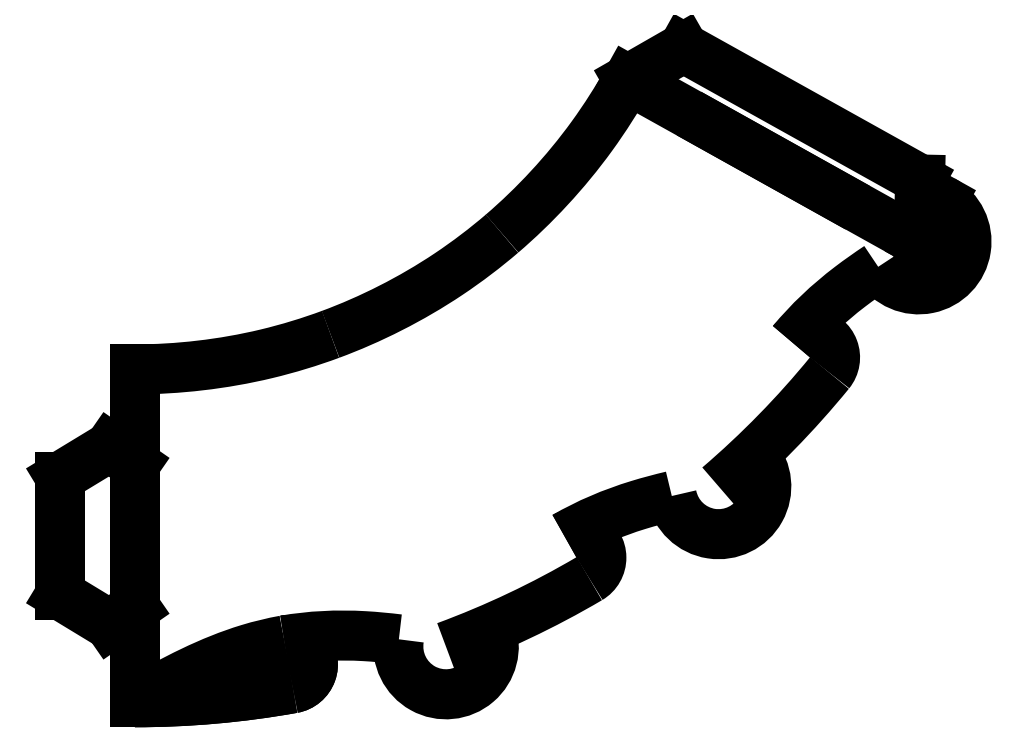
<metadata>
{"format":"dxf","ext":"dxf","renderer":"ezdxf+matplotlib","layout":"modelspace","background":"white","min_lineweight":24,"dpi":150}
</metadata>
<code>
0
SECTION
2
ENTITIES
0
ARC
8
0
10
-8.997e-14
20
96.87
30
0
40
94.01
210
1.132e-18
220
1.147e-33
230
1
50
270
51
280.1
0
ARC
8
0
10
16.11
20
6.835
30
-2.22e-15
40
2.546
210
-1.25e-16
220
8.562e-16
230
1
50
-79.85
51
100.1
0
SPLINE
8
0
70
0
71
3
72
11
73
7
74
0
42
1e-09
43
1e-10
44
1e-10
40
-0.9448
40
-0.9448
40
-0.9448
40
-0.9448
40
-0.2269
40
-0.2269
40
-0.2269
40
-3.158e-09
40
-3.158e-09
40
-3.158e-09
40
-3.158e-09
10
-3.37e-15
20
2.859
30
0
10
4.065
20
5.243
30
0
10
7.961
20
7.234
30
0
10
11.9
20
8.432
30
-2.22e-15
10
13.15
20
8.811
30
0
10
14.4
20
9.11
30
0
10
15.66
20
9.341
30
0
0
LINE
8
0
10
7.811e-15
20
37.73
30
-2.22e-15
11
4.402e-15
21
2.859
31
-3.331e-15
0
SPLINE
8
0
70
0
71
3
72
11
73
7
74
0
42
1e-09
43
1e-10
44
1e-10
40
0
40
0
40
0
40
0
40
0.6613
40
0.6613
40
0.6613
40
1
40
1
40
1
40
1
10
8.366e-15
20
37.73
30
-2.22e-15
10
4.452
20
37.73
30
0
10
9.233
20
38.27
30
-2.22e-15
10
13.78
20
39.36
30
-2.22e-15
10
16.11
20
39.92
30
-2.22e-15
10
18.37
20
40.61
30
-2.22e-15
10
20.51
20
41.4
30
-2.22e-15
0
SPLINE
8
0
70
0
71
3
72
11
73
7
74
0
42
1e-09
43
1e-10
44
1e-10
40
0
40
0
40
0
40
0
40
0.6613
40
0.6613
40
0.6613
40
1
40
1
40
1
40
1
10
20.5
20
41.4
30
-2.22e-15
10
24.68
20
42.94
30
2.22e-15
10
28.98
20
45.11
30
-2.22e-15
10
32.87
20
47.71
30
-2.22e-15
10
34.86
20
49.04
30
2.22e-15
10
36.74
20
50.47
30
2.22e-15
10
38.47
20
51.95
30
-2.22e-15
0
SPLINE
8
0
70
0
71
3
72
11
73
7
74
0
42
1e-09
43
1e-10
44
1e-10
40
0
40
0
40
0
40
0
40
0.6613
40
0.6613
40
0.6613
40
1
40
1
40
1
40
1
10
38.47
20
51.96
30
2.22e-15
10
41.85
20
54.85
30
0
10
45.13
20
58.37
30
4.441e-15
10
47.88
20
62.16
30
0
10
49.28
20
64.1
30
4.441e-15
10
50.55
20
66.1
30
2.22e-15
10
51.66
20
68.09
30
-4.441e-15
0
LINE
8
0
10
82.12
20
51.11
30
4.441e-15
11
84.56
21
55.48
31
1.388e-16
0
ARC
8
0
10
82.12
20
51.11
30
2.22e-15
40
5
210
-3.537e-17
220
-2.196e-17
230
1
50
-148.2
51
60.88
0
SPLINE
8
0
70
0
71
3
72
11
73
7
74
0
42
1e-09
43
1e-10
44
1e-10
40
-3.158e-09
40
-3.158e-09
40
-3.158e-09
40
-3.158e-09
40
0.4881
40
0.4881
40
0.4881
40
0.6843
40
0.6843
40
0.6843
40
0.6843
10
68.84
20
40.59
30
2.22e-15
10
70.6
20
42.72
30
2.22e-15
10
72.62
20
44.63
30
0
10
74.95
20
46.4
30
6.661e-15
10
75.88
20
47.11
30
-2.22e-15
10
76.86
20
47.8
30
6.661e-15
10
77.88
20
48.48
30
-8.882e-15
0
ARC
8
0
10
70.81
20
38.97
30
0
40
2.546
210
3.223e-17
220
-2.635e-17
230
1
50
-39.27
51
140.7
0
ARC
8
0
10
-5.221e-13
20
96.87
30
-2.22e-15
40
94.01
210
8.881e-17
220
2.984e-18
230
1
50
310.6
51
320.7
0
ARC
8
0
10
61.15
20
25.47
30
-2.22e-15
40
5
210
-3.914e-17
220
3.026e-18
230
1
50
-168.5
51
40.58
0
SPLINE
8
0
70
0
71
3
72
11
73
7
74
0
42
1e-09
43
1e-10
44
1e-10
40
-3.158e-09
40
-3.158e-09
40
-3.158e-09
40
-3.158e-09
40
0.4881
40
0.4881
40
0.4881
40
0.6843
40
0.6843
40
0.6843
40
0.6843
10
45.04
20
20.2
30
-2.22e-15
10
47.43
20
21.59
30
-2.22e-15
10
49.99
20
22.68
30
-4.441e-15
10
52.79
20
23.54
30
2.22e-15
10
53.91
20
23.88
30
4.441e-15
10
55.07
20
24.19
30
4.441e-15
10
56.25
20
24.47
30
-1.11e-14
0
ARC
8
0
10
46.33
20
18.01
30
-6.163e-32
40
2.546
210
2.393e-17
220
1.406e-17
230
1
50
-59.57
51
120.4
0
ARC
8
0
10
2.083e-07
20
96.87
30
2.22e-15
40
94.01
210
5.983e-17
220
3.515e-17
230
1
50
290.3
51
300.4
0
ARC
8
0
10
32.6
20
8.693
30
0
40
5
210
1.372e-17
220
-2.112e-18
230
1
50
-188.8
51
20.29
0
SPLINE
8
0
70
0
71
3
72
11
73
7
74
0
42
1e-09
43
1e-10
44
1e-10
40
-3.158e-09
40
-3.158e-09
40
-3.158e-09
40
-3.158e-09
40
0.4881
40
0.4881
40
0.4881
40
0.6843
40
0.6843
40
0.6843
40
0.6843
10
15.66
20
9.341
30
0
10
18.39
20
9.817
30
0
10
21.17
20
9.951
30
0
10
24.09
20
9.784
30
-2.22e-15
10
25.26
20
9.717
30
0
10
26.45
20
9.603
30
2.22e-15
10
27.66
20
9.454
30
0
0
ARC
8
0
10
16.11
20
6.835
30
-2.22e-15
40
2.546
210
2.243e-17
220
3.221e-17
230
1
50
-79.85
51
100.1
0
ARC
8
0
10
-8.997e-14
20
96.87
30
0
40
94.01
210
1.132e-18
220
-3.543e-17
230
1
50
270
51
280.1
0
LINE
8
0
10
51.66
20
68.09
30
-4.441e-15
11
57.49
21
71.43
31
0
0
LINE
8
0
10
57.49
20
71.43
30
0
11
82.26
21
57.62
31
7.224e-15
0
LINE
8
0
10
82.26
20
57.62
30
7.224e-15
11
82.12
21
51.11
31
4.441e-15
0
LINE
8
0
10
60.34
20
63.26
30
0
11
73.44
21
55.94
31
0
0
LINE
8
0
10
51.66
20
68.09
30
-4.441e-15
11
82.12
21
51.11
31
4.441e-15
0
LINE
8
0
10
6.839e-15
20
27.8
30
-2.776e-15
11
5.373e-15
21
12.8
31
-2.905e-15
0
LINE
8
0
10
6.839e-15
20
27.8
30
-2.776e-15
11
-2.628
21
29.62
31
0
0
LINE
8
0
10
-2.628
20
29.62
30
0
11
-7.806
21
26.47
31
0
0
LINE
8
0
10
-7.806
20
26.47
30
0
11
-7.806
21
20.27
31
-2.217e-16
0
LINE
8
0
10
6.839e-15
20
12.8
30
-2.776e-15
11
5.373e-15
21
27.8
31
-2.905e-15
0
LINE
8
0
10
6.839e-15
20
12.8
30
-2.776e-15
11
-2.628
21
10.97
31
0
0
LINE
8
0
10
-2.628
20
10.97
30
0
11
-7.806
21
14.12
31
0
0
LINE
8
0
10
-7.806
20
14.12
30
0
11
-7.806
21
20.27
31
-2.217e-16
0
ENDSEC
0
EOF

</code>
